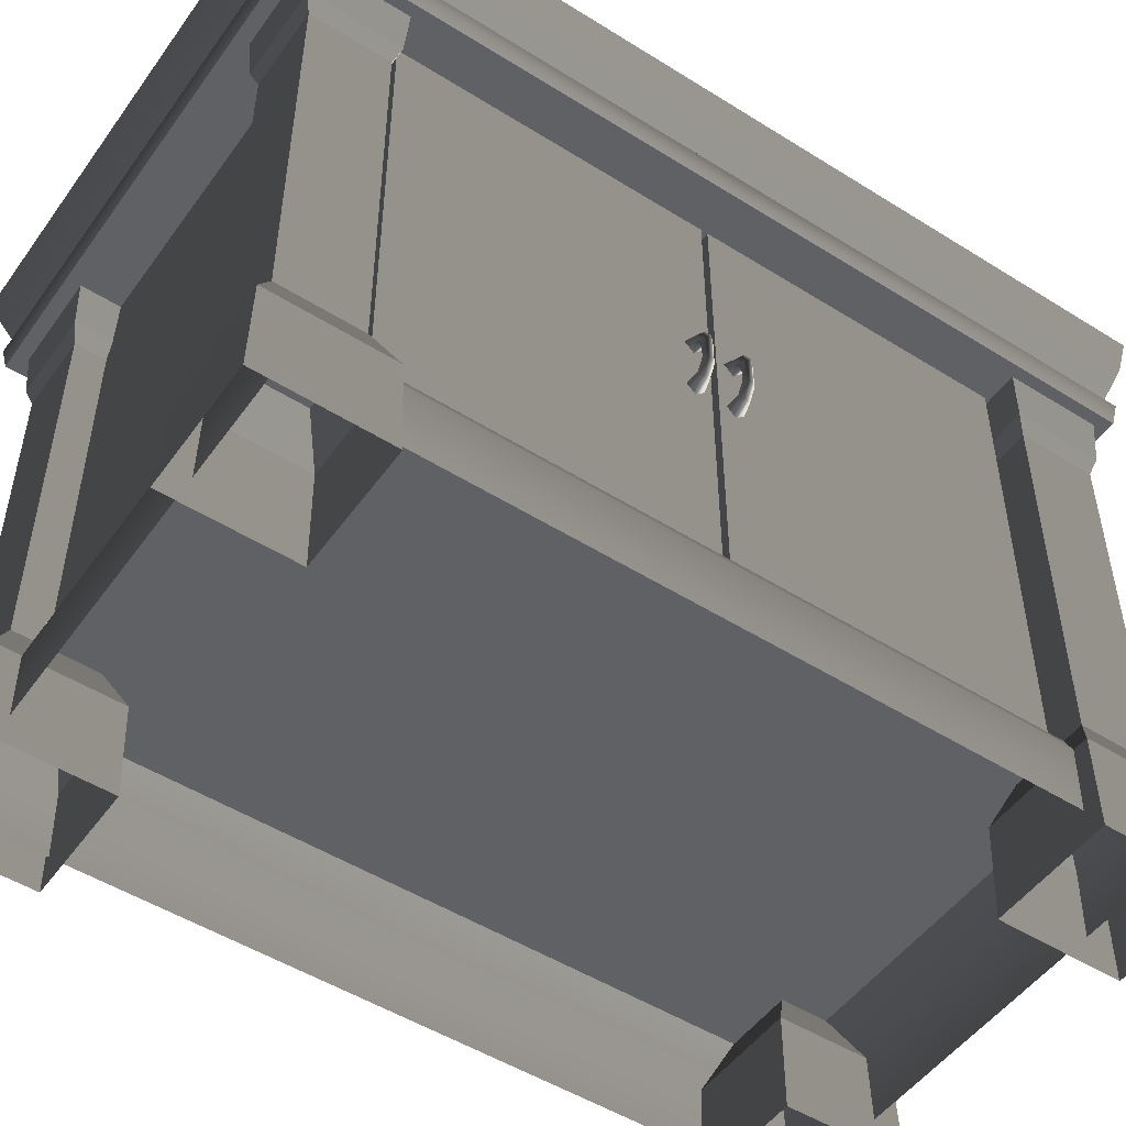
<metadata>
{"format":"obj","ext":"obj","renderer":"f3d","projection":"perspective","resolution":1024,"background":"white","views":[{"elev":-50.4,"azim":-124.5,"up":"+Y"}]}
</metadata>
<code>
v 0.4461 1.025 -2.508e-06
v 0.4459 1.025 -0.7497
v -0.4495 1.025 -0.7497
v -0.4495 1.025 -3.224e-06
v 0.4461 1.025 -2.508e-06
v -0.4495 1.025 -3.224e-06
v -0.4495 1.025 0.7497
v 0.4459 1.025 0.7497
v -0.4525 4.743e-09 -0.7487
v -0.4476 0.1709 -0.7437
v -0.4476 0.1709 -0.5403
v -0.4525 4.743e-09 -0.5354
v -0.2442 0.1709 -0.7437
v -0.2392 4.743e-09 -0.7487
v -0.2392 4.743e-09 -0.5354
v -0.2442 0.1709 -0.5403
v -0.4525 4.743e-09 -0.5354
v -0.4476 0.1709 -0.5403
v -0.2442 0.1709 -0.5403
v -0.2392 4.743e-09 -0.5354
v -0.2392 4.743e-09 -0.7487
v -0.2442 0.1709 -0.7437
v -0.4476 0.1709 -0.7437
v -0.4525 4.743e-09 -0.7487
v -0.2773 0.2463 -0.7106
v -0.2782 0.9026 -0.7097
v -0.4136 0.9026 -0.7097
v -0.4145 0.2463 -0.7106
v -0.2773 0.2463 -0.5734
v -0.2781 0.9026 -0.5743
v -0.2782 0.9026 -0.7097
v -0.2773 0.2463 -0.7106
v -0.4136 0.9026 -0.5743
v -0.2781 0.9026 -0.5743
v -0.2773 0.2463 -0.5734
v -0.4145 0.2463 -0.5734
v -0.4136 0.9026 -0.7097
v -0.4136 0.9026 -0.5743
v -0.4145 0.2463 -0.5734
v -0.4145 0.2463 -0.7106
v -0.2442 0.1709 -0.7437
v -0.2773 0.2463 -0.7106
v -0.4145 0.2463 -0.7106
v -0.4476 0.1709 -0.7437
v -0.2773 0.2463 -0.7106
v -0.2442 0.1709 -0.7437
v -0.2442 0.1709 -0.5403
v -0.2773 0.2463 -0.5734
v -0.4476 0.1709 -0.5403
v -0.4145 0.2463 -0.5734
v -0.2773 0.2463 -0.5734
v -0.2442 0.1709 -0.5403
v -0.4476 0.1709 -0.7437
v -0.4145 0.2463 -0.7106
v -0.4145 0.2463 -0.5734
v -0.4476 0.1709 -0.5403
v -0.2781 0.9026 -0.5743
v -0.2675 0.937 -0.5636
v -0.2675 0.937 -0.7204
v -0.2782 0.9026 -0.7097
v -0.4136 0.9026 -0.5743
v -0.4243 0.937 -0.5636
v -0.2675 0.937 -0.5636
v -0.2781 0.9026 -0.5743
v -0.4243 0.937 -0.7204
v -0.4243 0.937 -0.5636
v -0.4136 0.9026 -0.5743
v -0.4136 0.9026 -0.7097
v -0.2782 0.9026 -0.7097
v -0.2675 0.937 -0.7204
v -0.4243 0.937 -0.7204
v -0.4136 0.9026 -0.7097
v -0.2675 0.937 -0.7204
v -0.2622 1.026 -0.7257
v -0.4296 1.026 -0.7257
v -0.4243 0.937 -0.7204
v -0.2622 1.026 -0.7257
v -0.2675 0.937 -0.7204
v -0.2675 0.937 -0.5636
v -0.2622 1.026 -0.5583
v -0.4243 0.937 -0.5636
v -0.4296 1.026 -0.5583
v -0.2622 1.026 -0.5583
v -0.2675 0.937 -0.5636
v -0.4243 0.937 -0.7204
v -0.4296 1.026 -0.7257
v -0.4296 1.026 -0.5583
v -0.4243 0.937 -0.5636
v -0.3363 0.2463 -0.6557
v -0.3363 1.025 -0.6557
v -0.3363 1.025 -0.491
v -0.3363 0.2463 -0.491
v 0.3794 0.2463 -0.6557
v 0.3794 1.025 -0.6557
v -0.3363 1.025 -0.6557
v -0.3363 0.2463 -0.6557
v 0.3794 0.2463 1.111e-06
v 0.3794 1.025 1.111e-06
v 0.3794 1.025 -0.6557
v 0.3794 0.2463 -0.6557
v 0.226 0.2463 6.622e-07
v 0.226 0.2463 -0.491
v 0.226 1.025 -0.491
v 0.226 1.025 6.622e-07
v 0.226 1.025 -0.491
v 0.226 0.2463 -0.491
v -0.3363 0.2463 -0.491
v -0.3363 1.025 -0.491
v -0.4707 1.161 -0.7703
v 0.4694 1.161 -0.7703
v 0.4823 1.225 -0.7817
v -0.4823 1.225 -0.7817
v -0.4418 1.077 -0.7417
v 0.4391 1.077 -0.7417
v -0.4567 1.068 -0.7567
v -0.4495 1.025 -0.7497
v 0.4459 1.025 -0.7497
v 0.4538 1.068 -0.7567
v -0.4418 1.077 -0.7417
v 0.4391 1.077 -0.7417
v -0.4823 1.225 -3.32e-06
v -0.4823 1.225 -0.7817
v 0.4823 1.225 -0.7817
v 0.4823 1.225 -2.402e-06
v 0.4823 1.225 0.7817
v -0.4823 1.225 0.7817
v -0.4707 1.161 -3.286e-06
v -0.4707 1.161 -0.7703
v -0.4823 1.225 -0.7817
v -0.4823 1.225 -3.32e-06
v -0.4418 1.077 -0.7417
v -0.4418 1.077 -3.202e-06
v -0.4567 1.068 -3.245e-06
v -0.4567 1.068 -0.7567
v -0.4418 1.077 -0.7417
v -0.4418 1.077 -3.202e-06
v -0.4495 1.025 -3.224e-06
v -0.4495 1.025 -0.7497
v -0.4207 0.05349 -3.14e-06
v -0.4207 0.05349 -0.6988
v -0.4207 0.1709 -0.6988
v -0.4207 0.1709 -3.14e-06
v -0.3775 0.2463 -3.013e-06
v -0.3775 0.2463 -0.6557
v 0.4225 0.1709 -0.6988
v -0.4207 0.1709 -0.6988
v -0.4207 0.05349 -0.6988
v 0.4225 0.05349 -0.6988
v -0.3775 0.2463 -0.6557
v 0.3794 0.2463 -0.6557
v -0.3775 0.2463 -3.013e-06
v -0.3775 0.2463 -0.6557
v 0.3794 0.2463 -0.6557
v 0.3794 0.2463 -2.703e-06
v -0.3752 1.021 -0.547
v -0.3752 1.021 -0.005941
v -0.3752 0.2494 -0.005941
v -0.3752 0.2494 -0.547
v -0.3752 1.021 -0.005941
v -0.3411 1.021 -0.00594
v -0.3411 0.2494 -0.00594
v -0.3752 0.2494 -0.005941
v -0.3752 1.021 -0.547
v -0.3411 1.021 -0.547
v -0.3411 1.021 -0.00594
v -0.3752 1.021 -0.005941
v -0.3752 0.2494 -0.547
v -0.3411 0.2494 -0.547
v -0.3411 1.021 -0.547
v -0.3752 1.021 -0.547
v -0.4707 1.161 0.7703
v -0.4823 1.225 0.7817
v 0.4823 1.225 0.7817
v 0.4694 1.161 0.7703
v -0.4418 1.077 0.7417
v 0.4391 1.077 0.7417
v -0.4567 1.068 0.7567
v 0.4538 1.068 0.7567
v 0.4459 1.025 0.7497
v -0.4495 1.025 0.7497
v -0.4418 1.077 0.7417
v 0.4391 1.077 0.7417
v -0.4707 1.161 -3.286e-06
v -0.4823 1.225 -3.32e-06
v -0.4823 1.225 0.7817
v -0.4707 1.161 0.7703
v -0.4418 1.077 0.7417
v -0.4418 1.077 -3.202e-06
v -0.4567 1.068 -3.245e-06
v -0.4418 1.077 -3.202e-06
v -0.4418 1.077 0.7417
v -0.4567 1.068 0.7567
v -0.4495 1.025 -3.224e-06
v -0.4495 1.025 0.7497
v 0.4694 1.161 -2.44e-06
v 0.4823 1.225 -2.402e-06
v 0.4823 1.225 -0.7817
v 0.4694 1.161 -0.7703
v 0.4391 1.077 -2.528e-06
v 0.4391 1.077 -0.7417
v 0.4538 1.068 -2.485e-06
v 0.4391 1.077 -2.528e-06
v 0.4391 1.077 -0.7417
v 0.4538 1.068 -0.7567
v 0.4461 1.025 -2.508e-06
v 0.4459 1.025 -0.7497
v 0.4694 1.161 -2.44e-06
v 0.4694 1.161 0.7703
v 0.4823 1.225 0.7817
v 0.4823 1.225 -2.402e-06
v 0.4391 1.077 -2.528e-06
v 0.4391 1.077 0.7417
v 0.4538 1.068 -2.485e-06
v 0.4538 1.068 0.7567
v 0.4391 1.077 0.7417
v 0.4391 1.077 -2.528e-06
v 0.4461 1.025 -2.508e-06
v 0.4459 1.025 0.7497
v -0.4207 0.05349 -3.14e-06
v -0.4207 0.1709 -3.14e-06
v -0.4207 0.1709 0.6988
v -0.4207 0.05349 0.6988
v -0.3775 0.2463 -3.013e-06
v -0.3775 0.2463 0.6557
v 0.4225 0.1709 0.6988
v 0.4225 0.05349 0.6988
v -0.4207 0.05349 0.6988
v -0.4207 0.1709 0.6988
v -0.3775 0.2463 0.6557
v 0.3794 0.2463 0.6557
v -0.3775 0.2463 -3.013e-06
v 0.3794 0.2463 -2.703e-06
v 0.3794 0.2463 0.6557
v -0.3775 0.2463 0.6557
v 0.4225 0.05349 -2.577e-06
v 0.4225 0.1709 -2.577e-06
v 0.4225 0.1709 -0.6988
v 0.4225 0.05349 -0.6988
v 0.3794 0.2463 -2.703e-06
v 0.3794 0.2463 -0.6557
v 0.4225 0.05349 -2.577e-06
v 0.4225 0.05349 0.6988
v 0.4225 0.1709 0.6988
v 0.4225 0.1709 -2.577e-06
v 0.3794 0.2463 -2.703e-06
v 0.3794 0.2463 0.6557
v -0.4525 4.743e-09 0.7487
v -0.4525 4.743e-09 0.5354
v -0.4476 0.1709 0.5403
v -0.4476 0.1709 0.7437
v -0.2442 0.1709 0.7437
v -0.2442 0.1709 0.5403
v -0.2392 4.743e-09 0.5354
v -0.2392 4.743e-09 0.7487
v -0.4525 4.743e-09 0.5354
v -0.2392 4.743e-09 0.5354
v -0.2442 0.1709 0.5403
v -0.4476 0.1709 0.5403
v -0.2392 4.743e-09 0.7487
v -0.4525 4.743e-09 0.7487
v -0.4476 0.1709 0.7437
v -0.2442 0.1709 0.7437
v -0.2773 0.2463 0.7106
v -0.4145 0.2463 0.7106
v -0.4136 0.9026 0.7097
v -0.2781 0.9026 0.7097
v -0.2773 0.2463 0.5734
v -0.2773 0.2463 0.7106
v -0.2781 0.9026 0.7097
v -0.2782 0.9026 0.5743
v -0.4136 0.9026 0.5743
v -0.4145 0.2463 0.5734
v -0.2773 0.2463 0.5734
v -0.2782 0.9026 0.5743
v -0.4136 0.9026 0.7097
v -0.4145 0.2463 0.7106
v -0.4145 0.2463 0.5734
v -0.4136 0.9026 0.5743
v -0.2442 0.1709 0.7437
v -0.4476 0.1709 0.7437
v -0.4145 0.2463 0.7106
v -0.2773 0.2463 0.7106
v -0.2773 0.2463 0.7106
v -0.2773 0.2463 0.5734
v -0.2442 0.1709 0.5403
v -0.2442 0.1709 0.7437
v -0.4476 0.1709 0.5403
v -0.2442 0.1709 0.5403
v -0.2773 0.2463 0.5734
v -0.4145 0.2463 0.5734
v -0.4476 0.1709 0.7437
v -0.4476 0.1709 0.5403
v -0.4145 0.2463 0.5734
v -0.4145 0.2463 0.7106
v -0.2782 0.9026 0.5743
v -0.2781 0.9026 0.7097
v -0.2675 0.937 0.7204
v -0.2675 0.937 0.5636
v -0.4136 0.9026 0.5743
v -0.2782 0.9026 0.5743
v -0.2675 0.937 0.5636
v -0.4243 0.937 0.5636
v -0.4243 0.937 0.7204
v -0.4136 0.9026 0.7097
v -0.4136 0.9026 0.5743
v -0.4243 0.937 0.5636
v -0.2781 0.9026 0.7097
v -0.4136 0.9026 0.7097
v -0.4243 0.937 0.7204
v -0.2675 0.937 0.7204
v -0.2675 0.937 0.7204
v -0.4243 0.937 0.7204
v -0.4296 1.026 0.7257
v -0.2622 1.026 0.7257
v -0.2622 1.026 0.7257
v -0.2622 1.026 0.5583
v -0.2675 0.937 0.5636
v -0.2675 0.937 0.7204
v -0.4243 0.937 0.5636
v -0.2675 0.937 0.5636
v -0.2622 1.026 0.5583
v -0.4296 1.026 0.5583
v -0.4243 0.937 0.7204
v -0.4243 0.937 0.5636
v -0.4296 1.026 0.5583
v -0.4296 1.026 0.7257
v 0.435 4.743e-09 -0.7487
v 0.435 4.743e-09 -0.5354
v 0.4301 0.1709 -0.5403
v 0.4301 0.1709 -0.7437
v 0.2267 0.1709 -0.7437
v 0.2267 0.1709 -0.5403
v 0.2218 4.743e-09 -0.5354
v 0.2218 4.743e-09 -0.7487
v 0.435 4.743e-09 -0.5354
v 0.2218 4.743e-09 -0.5354
v 0.2267 0.1709 -0.5403
v 0.4301 0.1709 -0.5403
v 0.2218 4.743e-09 -0.7487
v 0.435 4.743e-09 -0.7487
v 0.4301 0.1709 -0.7437
v 0.2267 0.1709 -0.7437
v 0.2598 0.2463 -0.7106
v 0.397 0.2463 -0.7106
v 0.3961 0.9026 -0.7097
v 0.2607 0.9026 -0.7097
v 0.2598 0.2463 -0.5734
v 0.2598 0.2463 -0.7106
v 0.2607 0.9026 -0.7097
v 0.2607 0.9026 -0.5743
v 0.3961 0.9026 -0.5743
v 0.397 0.2463 -0.5734
v 0.2598 0.2463 -0.5734
v 0.2607 0.9026 -0.5743
v 0.3961 0.9026 -0.7097
v 0.397 0.2463 -0.7106
v 0.397 0.2463 -0.5734
v 0.3961 0.9026 -0.5743
v 0.2267 0.1709 -0.7437
v 0.4301 0.1709 -0.7437
v 0.397 0.2463 -0.7106
v 0.2598 0.2463 -0.7106
v 0.2598 0.2463 -0.7106
v 0.2598 0.2463 -0.5734
v 0.2267 0.1709 -0.5403
v 0.2267 0.1709 -0.7437
v 0.4301 0.1709 -0.5403
v 0.2267 0.1709 -0.5403
v 0.2598 0.2463 -0.5734
v 0.397 0.2463 -0.5734
v 0.4301 0.1709 -0.7437
v 0.4301 0.1709 -0.5403
v 0.397 0.2463 -0.5734
v 0.397 0.2463 -0.7106
v 0.2607 0.9026 -0.5743
v 0.2607 0.9026 -0.7097
v 0.25 0.937 -0.7204
v 0.25 0.937 -0.5636
v 0.3961 0.9026 -0.5743
v 0.2607 0.9026 -0.5743
v 0.25 0.937 -0.5636
v 0.4068 0.937 -0.5636
v 0.4068 0.937 -0.7204
v 0.3961 0.9026 -0.7097
v 0.3961 0.9026 -0.5743
v 0.4068 0.937 -0.5636
v 0.2607 0.9026 -0.7097
v 0.3961 0.9026 -0.7097
v 0.4068 0.937 -0.7204
v 0.25 0.937 -0.7204
v 0.25 0.937 -0.7204
v 0.4068 0.937 -0.7204
v 0.4121 1.026 -0.7257
v 0.2447 1.026 -0.7257
v 0.2447 1.026 -0.7257
v 0.2447 1.026 -0.5583
v 0.25 0.937 -0.5636
v 0.25 0.937 -0.7204
v 0.4068 0.937 -0.5636
v 0.25 0.937 -0.5636
v 0.2447 1.026 -0.5583
v 0.4121 1.026 -0.5583
v 0.4068 0.937 -0.7204
v 0.4068 0.937 -0.5636
v 0.4121 1.026 -0.5583
v 0.4121 1.026 -0.7257
v 0.435 4.743e-09 0.7487
v 0.4301 0.1709 0.7437
v 0.4301 0.1709 0.5403
v 0.435 4.743e-09 0.5354
v 0.2267 0.1709 0.7437
v 0.2218 4.743e-09 0.7487
v 0.2218 4.743e-09 0.5354
v 0.2267 0.1709 0.5403
v 0.435 4.743e-09 0.5354
v 0.4301 0.1709 0.5403
v 0.2267 0.1709 0.5403
v 0.2218 4.743e-09 0.5354
v 0.2218 4.743e-09 0.7487
v 0.2267 0.1709 0.7437
v 0.4301 0.1709 0.7437
v 0.435 4.743e-09 0.7487
v 0.2598 0.2463 0.7106
v 0.2607 0.9026 0.7097
v 0.3961 0.9026 0.7097
v 0.397 0.2463 0.7106
v 0.2598 0.2463 0.5734
v 0.2607 0.9026 0.5743
v 0.2607 0.9026 0.7097
v 0.2598 0.2463 0.7106
v 0.3961 0.9026 0.5743
v 0.2607 0.9026 0.5743
v 0.2598 0.2463 0.5734
v 0.397 0.2463 0.5734
v 0.3961 0.9026 0.7097
v 0.3961 0.9026 0.5743
v 0.397 0.2463 0.5734
v 0.397 0.2463 0.7106
v 0.2267 0.1709 0.7437
v 0.2598 0.2463 0.7106
v 0.397 0.2463 0.7106
v 0.4301 0.1709 0.7437
v 0.2598 0.2463 0.7106
v 0.2267 0.1709 0.7437
v 0.2267 0.1709 0.5403
v 0.2598 0.2463 0.5734
v 0.4301 0.1709 0.5403
v 0.397 0.2463 0.5734
v 0.2598 0.2463 0.5734
v 0.2267 0.1709 0.5403
v 0.4301 0.1709 0.7437
v 0.397 0.2463 0.7106
v 0.397 0.2463 0.5734
v 0.4301 0.1709 0.5403
v 0.2607 0.9026 0.5743
v 0.25 0.937 0.5636
v 0.25 0.937 0.7204
v 0.2607 0.9026 0.7097
v 0.3961 0.9026 0.5743
v 0.4068 0.937 0.5636
v 0.25 0.937 0.5636
v 0.2607 0.9026 0.5743
v 0.4068 0.937 0.7204
v 0.4068 0.937 0.5636
v 0.3961 0.9026 0.5743
v 0.3961 0.9026 0.7097
v 0.2607 0.9026 0.7097
v 0.25 0.937 0.7204
v 0.4068 0.937 0.7204
v 0.3961 0.9026 0.7097
v 0.25 0.937 0.7204
v 0.2447 1.026 0.7257
v 0.4121 1.026 0.7257
v 0.4068 0.937 0.7204
v 0.2447 1.026 0.7257
v 0.25 0.937 0.7204
v 0.25 0.937 0.5636
v 0.2447 1.026 0.5583
v 0.4068 0.937 0.5636
v 0.4121 1.026 0.5583
v 0.2447 1.026 0.5583
v 0.25 0.937 0.5636
v 0.4068 0.937 0.7204
v 0.4121 1.026 0.7257
v 0.4121 1.026 0.5583
v 0.4068 0.937 0.5636
v -0.3363 0.2463 0.6557
v -0.3363 0.2463 0.4909
v -0.3363 1.025 0.4909
v -0.3363 1.025 0.6557
v 0.3794 0.2463 0.6557
v -0.3363 0.2463 0.6557
v -0.3363 1.025 0.6557
v 0.3794 1.025 0.6557
v 0.3794 0.2463 1.111e-06
v 0.3794 0.2463 0.6557
v 0.3794 1.025 0.6557
v 0.3794 1.025 1.111e-06
v 0.226 0.2463 6.622e-07
v 0.226 1.025 6.622e-07
v 0.226 1.025 0.4909
v 0.226 0.2463 0.4909
v 0.226 1.025 0.4909
v -0.3363 1.025 0.4909
v -0.3363 0.2463 0.4909
v 0.226 0.2463 0.4909
v -0.3752 1.021 0.547
v -0.3752 0.2494 0.547
v -0.3752 0.2494 0.005933
v -0.3752 1.021 0.005933
v -0.3752 1.021 0.005933
v -0.3752 0.2494 0.005933
v -0.3411 0.2494 0.005933
v -0.3411 1.021 0.005933
v -0.3752 1.021 0.547
v -0.3752 1.021 0.005933
v -0.3411 1.021 0.005933
v -0.3411 1.021 0.547
v -0.3752 0.2494 0.547
v -0.3752 1.021 0.547
v -0.3411 1.021 0.547
v -0.3411 0.2494 0.547
v -0.4074 0.6672 0.02414
v -0.4074 0.6226 0.02414
v -0.3974 0.6275 0.03469
v -0.3974 0.6623 0.03469
v -0.3895 0.6778 0.03469
v -0.3957 0.6882 0.02406
v -0.3726 0.6788 0.03469
v -0.3726 0.6958 0.01889
v -0.4174 0.6721 0.03469
v -0.4174 0.6177 0.03469
v -0.4018 0.6985 0.03469
v -0.3726 0.7127 0.03469
v -0.4074 0.6672 0.04524
v -0.4074 0.6226 0.04524
v -0.3957 0.6882 0.04532
v -0.3726 0.6958 0.05049
v -0.3974 0.6623 0.03469
v -0.3974 0.6275 0.03469
v -0.3895 0.6778 0.03469
v -0.3726 0.6788 0.03469
v -0.4018 0.5913 0.03469
v -0.3957 0.6016 0.02406
v -0.3895 0.612 0.03469
v -0.3726 0.611 0.03469
v -0.3726 0.594 0.01889
v -0.3726 0.5771 0.03469
v -0.3957 0.6016 0.04532
v -0.3726 0.594 0.05049
v -0.3895 0.612 0.03469
v -0.3726 0.611 0.03469
v -0.4074 0.669 -0.04525
v -0.4074 0.6244 -0.04525
v -0.3974 0.6294 -0.0347
v -0.3974 0.6641 -0.03469
v -0.3895 0.6797 -0.03469
v -0.3957 0.69 -0.04533
v -0.3726 0.6807 -0.03469
v -0.3726 0.6976 -0.05049
v -0.4174 0.6739 -0.03469
v -0.4174 0.6195 -0.0347
v -0.4018 0.7003 -0.03469
v -0.3726 0.7145 -0.03469
v -0.4074 0.669 -0.02415
v -0.4074 0.6244 -0.02415
v -0.3957 0.69 -0.02406
v -0.3726 0.6976 -0.0189
v -0.3974 0.6641 -0.03469
v -0.3974 0.6294 -0.0347
v -0.3895 0.6797 -0.03469
v -0.3726 0.6807 -0.03469
v -0.4018 0.5931 -0.0347
v -0.3957 0.6034 -0.04533
v -0.3895 0.6138 -0.0347
v -0.3726 0.6128 -0.0347
v -0.3726 0.5958 -0.05049
v -0.3726 0.5789 -0.0347
v -0.3957 0.6034 -0.02406
v -0.3726 0.5958 -0.0189
v -0.3895 0.6138 -0.0347
v -0.3726 0.6128 -0.0347
g Drawer_Preset_01_6632_62
f 1 3 2
f 1 4 3
f 5 7 6
f 5 8 7
f 9 11 10
f 9 12 11
f 13 15 14
f 13 16 15
f 17 19 18
f 17 20 19
f 21 23 22
f 21 24 23
f 25 27 26
f 25 28 27
f 29 31 30
f 29 32 31
f 33 35 34
f 33 36 35
f 37 39 38
f 37 40 39
f 41 43 42
f 41 44 43
f 45 47 46
f 45 48 47
f 49 51 50
f 49 52 51
f 53 55 54
f 53 56 55
f 57 59 58
f 57 60 59
f 61 63 62
f 61 64 63
f 65 67 66
f 65 68 67
f 69 71 70
f 69 72 71
f 73 75 74
f 73 76 75
f 77 79 78
f 77 80 79
f 81 83 82
f 81 84 83
f 85 87 86
f 85 88 87
f 89 91 90
f 89 92 91
f 93 95 94
f 93 96 95
f 97 99 98
f 97 100 99
f 101 103 102
f 101 104 103
f 105 107 106
f 105 108 107
f 109 111 110
f 109 112 111
f 113 109 110
f 113 110 114
f 115 117 116
f 115 118 117
f 119 118 115
f 119 120 118
f 121 123 122
f 121 124 123
f 121 125 124
f 121 126 125
f 127 129 128
f 127 130 129
f 127 128 131
f 127 131 132
f 133 135 134
f 133 136 135
f 137 133 134
f 137 134 138
f 139 141 140
f 139 142 141
f 141 142 143
f 141 143 144
f 145 147 146
f 145 148 147
f 149 145 146
f 149 150 145
f 151 153 152
f 151 154 153
f 155 157 156
f 155 158 157
f 159 161 160
f 159 162 161
f 163 165 164
f 163 166 165
f 167 169 168
f 167 170 169
f 171 173 172
f 171 174 173
f 175 174 171
f 175 176 174
f 177 179 178
f 177 180 179
f 181 177 178
f 181 178 182
f 183 185 184
f 183 186 185
f 183 187 186
f 183 188 187
f 189 191 190
f 189 192 191
f 193 192 189
f 193 194 192
f 195 197 196
f 195 198 197
f 199 198 195
f 199 200 198
f 201 203 202
f 201 204 203
f 205 204 201
f 205 206 204
f 207 209 208
f 207 210 209
f 211 207 208
f 211 208 212
f 213 215 214
f 213 216 215
f 217 213 214
f 217 214 218
f 219 221 220
f 219 222 221
f 221 223 220
f 221 224 223
f 225 227 226
f 225 228 227
f 229 228 225
f 229 225 230
f 231 233 232
f 231 234 233
f 235 237 236
f 235 238 237
f 237 239 236
f 237 240 239
f 241 243 242
f 241 244 243
f 243 244 245
f 243 245 246
f 247 249 248
f 247 250 249
f 251 253 252
f 251 254 253
f 255 257 256
f 255 258 257
f 259 261 260
f 259 262 261
f 263 265 264
f 263 266 265
f 267 269 268
f 267 270 269
f 271 273 272
f 271 274 273
f 275 277 276
f 275 278 277
f 279 281 280
f 279 282 281
f 283 285 284
f 283 286 285
f 287 289 288
f 287 290 289
f 291 293 292
f 291 294 293
f 295 297 296
f 295 298 297
f 299 301 300
f 299 302 301
f 303 305 304
f 303 306 305
f 307 309 308
f 307 310 309
f 311 313 312
f 311 314 313
f 315 317 316
f 315 318 317
f 319 321 320
f 319 322 321
f 323 325 324
f 323 326 325
f 327 329 328
f 327 330 329
f 331 333 332
f 331 334 333
f 335 337 336
f 335 338 337
f 339 341 340
f 339 342 341
f 343 345 344
f 343 346 345
f 347 349 348
f 347 350 349
f 351 353 352
f 351 354 353
f 355 357 356
f 355 358 357
f 359 361 360
f 359 362 361
f 363 365 364
f 363 366 365
f 367 369 368
f 367 370 369
f 371 373 372
f 371 374 373
f 375 377 376
f 375 378 377
f 379 381 380
f 379 382 381
f 383 385 384
f 383 386 385
f 387 389 388
f 387 390 389
f 391 393 392
f 391 394 393
f 395 397 396
f 395 398 397
f 399 401 400
f 399 402 401
f 403 405 404
f 403 406 405
f 407 409 408
f 407 410 409
f 411 413 412
f 411 414 413
f 415 417 416
f 415 418 417
f 419 421 420
f 419 422 421
f 423 425 424
f 423 426 425
f 427 429 428
f 427 430 429
f 431 433 432
f 431 434 433
f 435 437 436
f 435 438 437
f 439 441 440
f 439 442 441
f 443 445 444
f 443 446 445
f 447 449 448
f 447 450 449
f 451 453 452
f 451 454 453
f 455 457 456
f 455 458 457
f 459 461 460
f 459 462 461
f 463 465 464
f 463 466 465
f 467 469 468
f 467 470 469
f 471 473 472
f 471 474 473
f 475 477 476
f 475 478 477
f 479 481 480
f 479 482 481
f 483 485 484
f 483 486 485
f 487 489 488
f 487 490 489
f 491 493 492
f 491 494 493
f 495 497 496
f 495 498 497
f 499 501 500
f 499 502 501
f 503 505 504
f 503 506 505
f 507 509 508
f 507 510 509
f 511 513 512
f 511 514 513
f 515 517 516
f 515 518 517
f 519 521 520
f 519 522 521
f 523 525 524
f 523 526 525
f 527 526 523
f 527 523 528
f 529 527 528
f 529 528 530
f 531 523 524
f 528 523 531
f 531 524 532
f 528 531 533
f 530 528 533
f 530 533 534
f 535 531 532
f 533 531 535
f 535 532 536
f 533 535 537
f 534 533 537
f 534 537 538
f 539 535 536
f 537 535 539
f 539 536 540
f 537 539 541
f 538 537 541
f 538 541 542
f 543 536 532
f 544 543 532
f 544 532 524
f 545 544 524
f 545 524 525
f 546 544 545
f 546 547 544
f 547 543 544
f 547 548 543
f 543 549 536
f 548 549 543
f 549 540 536
f 548 550 549
f 549 551 540
f 550 551 549
f 550 552 551
f 553 555 554
f 553 556 555
f 557 556 553
f 557 553 558
f 559 557 558
f 559 558 560
f 561 553 554
f 558 553 561
f 561 554 562
f 558 561 563
f 560 558 563
f 560 563 564
f 565 561 562
f 563 561 565
f 565 562 566
f 563 565 567
f 564 563 567
f 564 567 568
f 569 565 566
f 567 565 569
f 569 566 570
f 567 569 571
f 568 567 571
f 568 571 572
f 573 566 562
f 574 573 562
f 574 562 554
f 575 574 554
f 575 554 555
f 576 574 575
f 576 577 574
f 577 573 574
f 577 578 573
f 573 579 566
f 578 579 573
f 579 570 566
f 578 580 579
f 579 581 570
f 580 581 579
f 580 582 581

</code>
